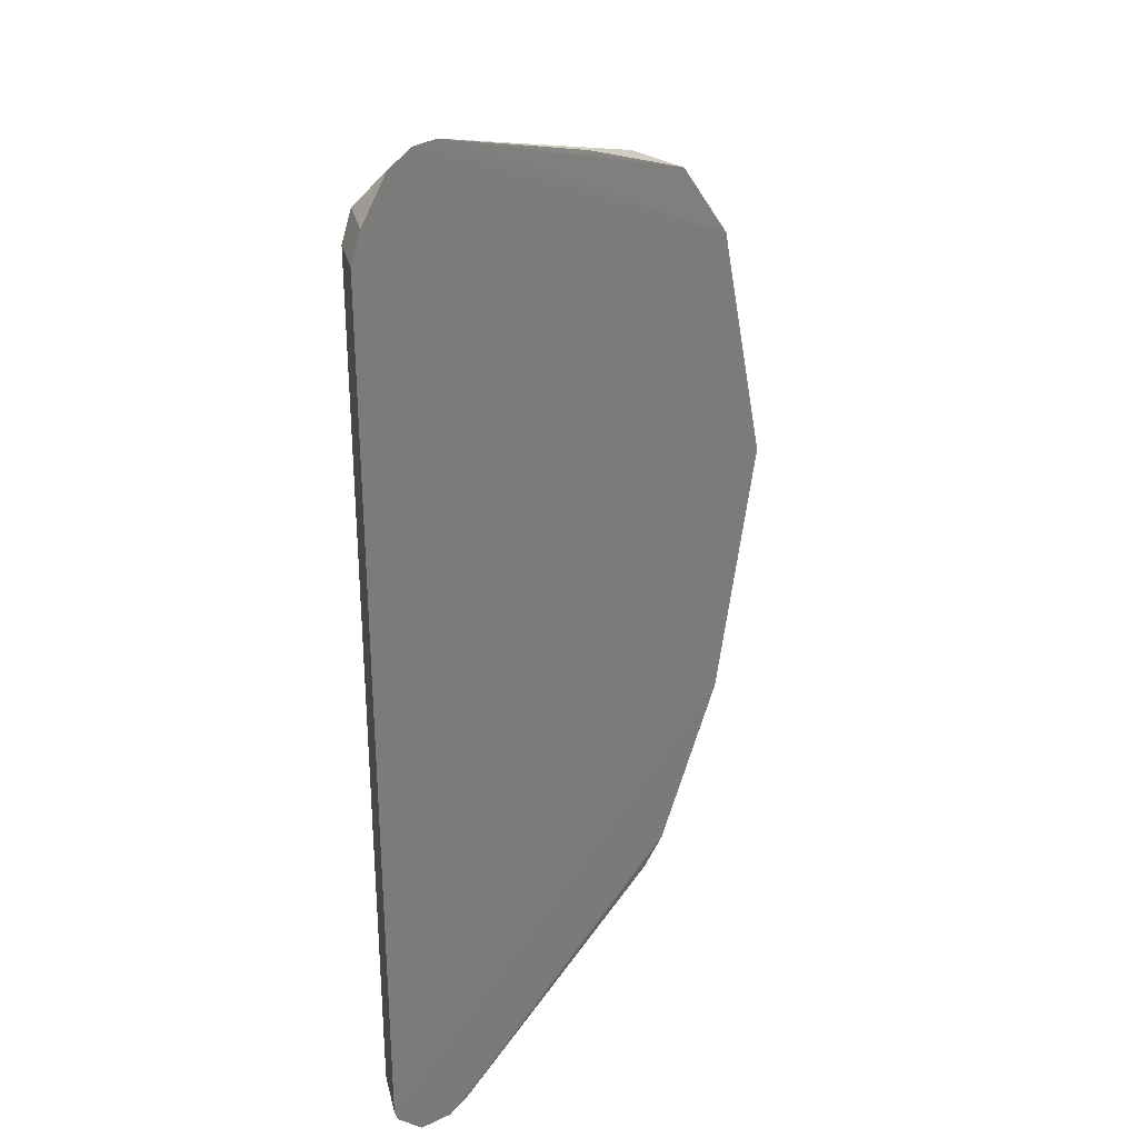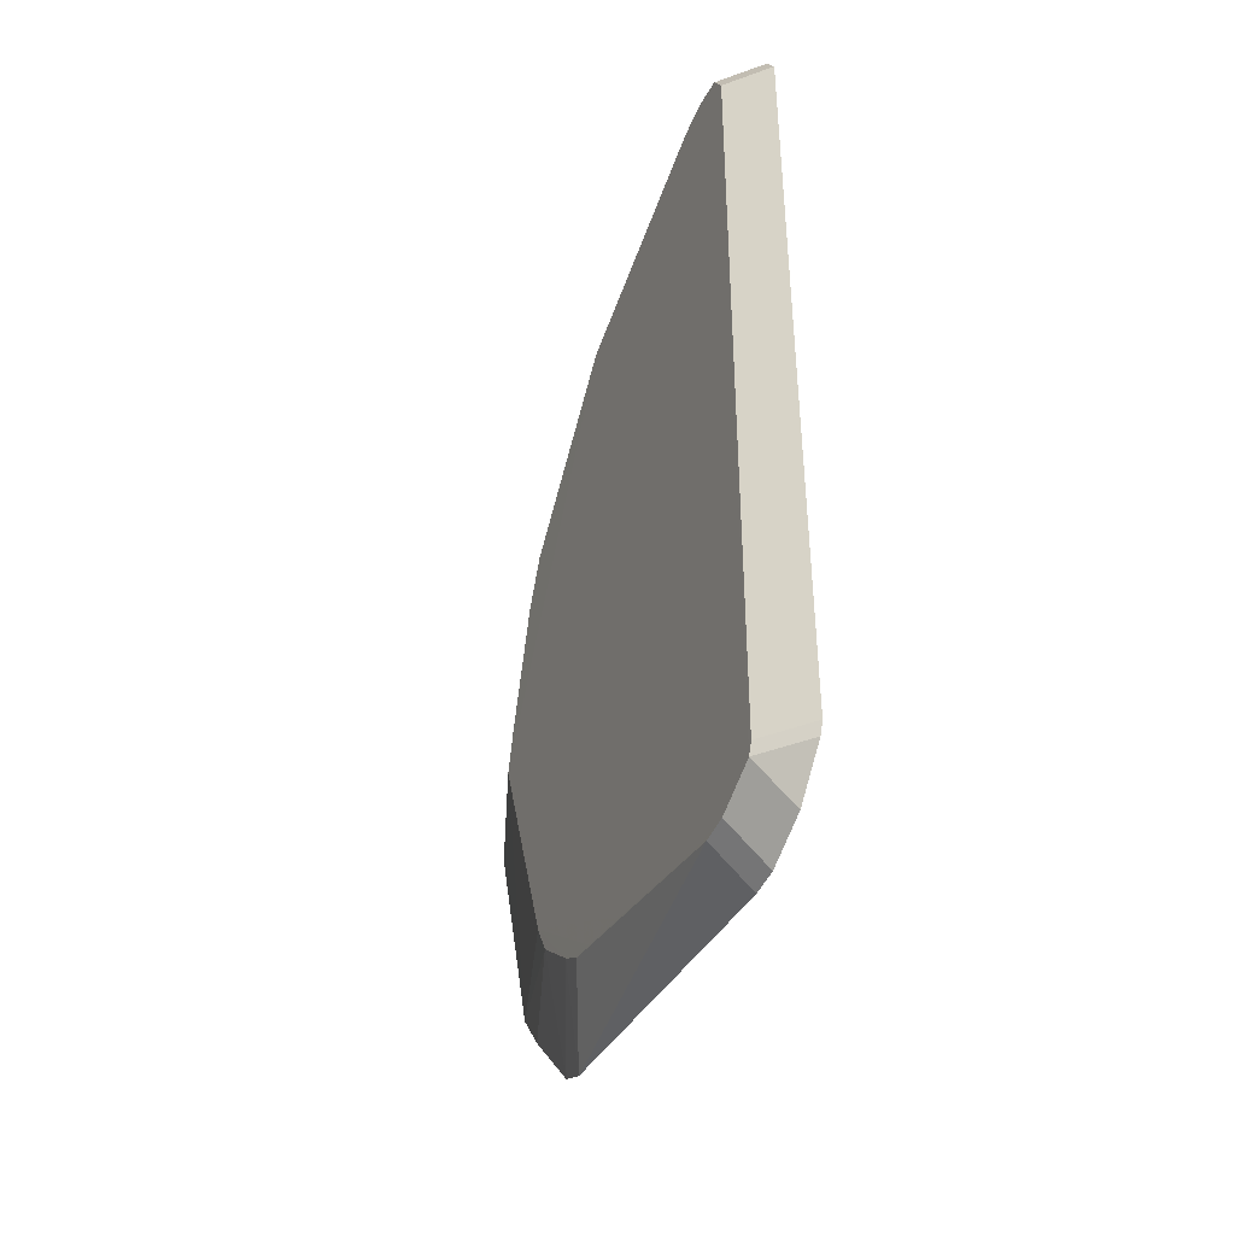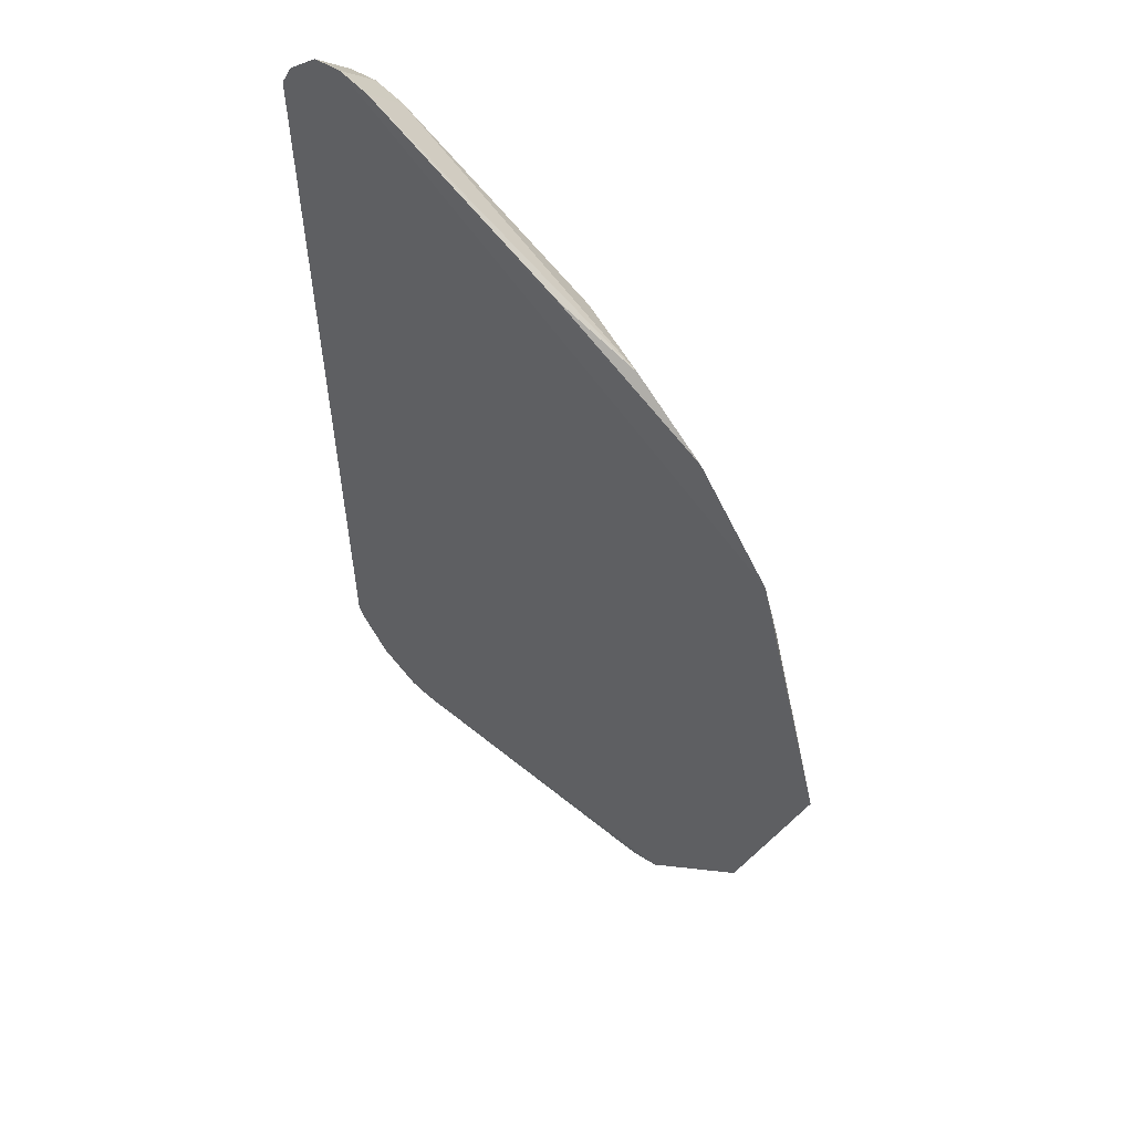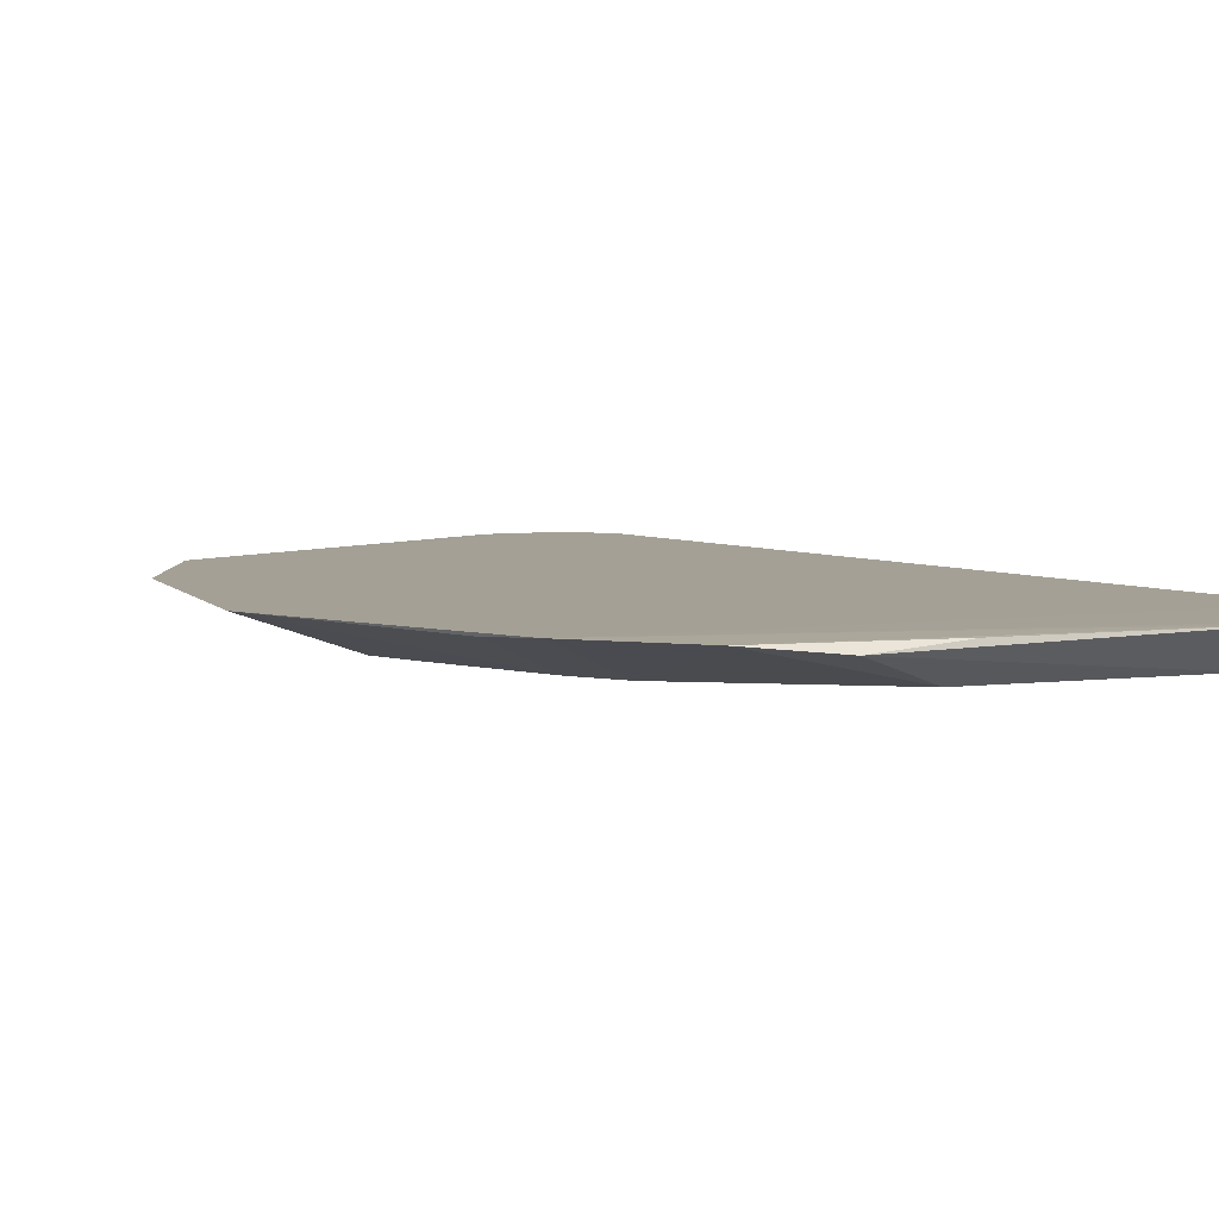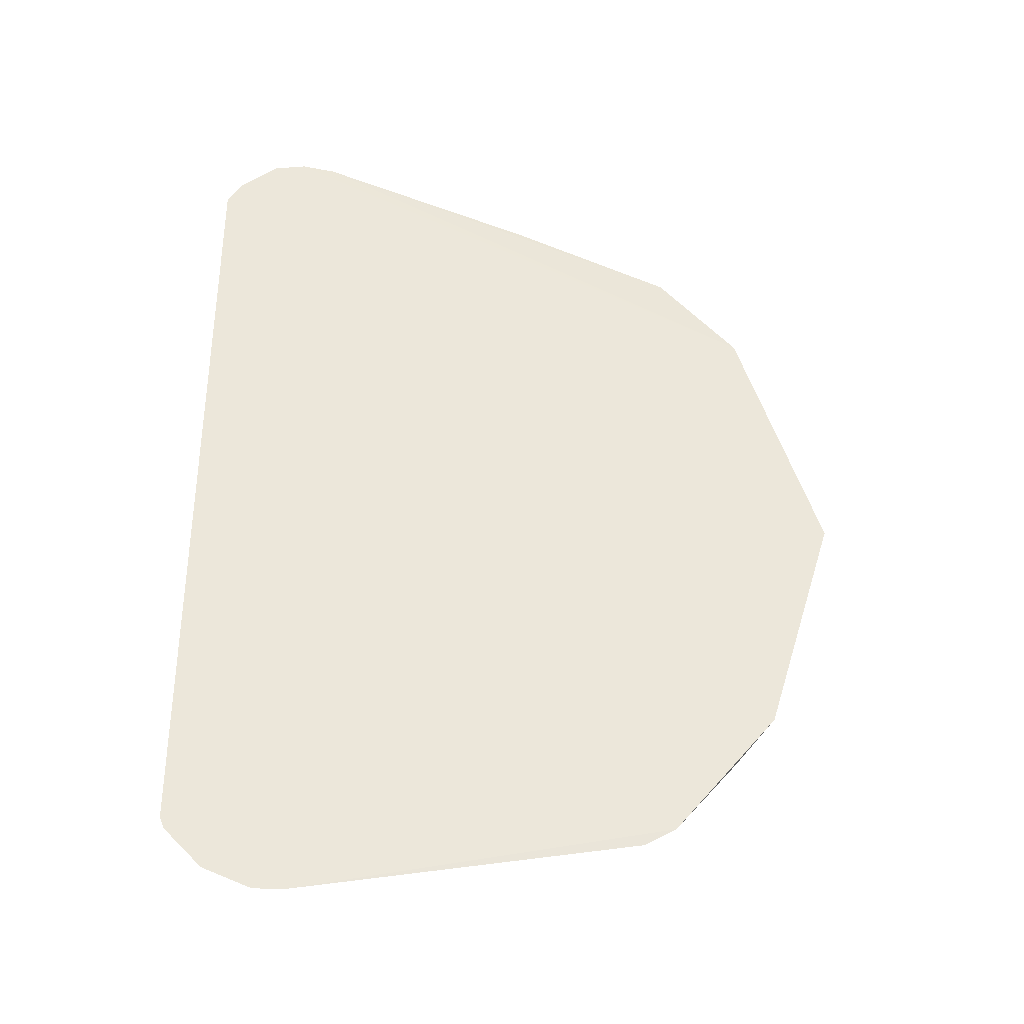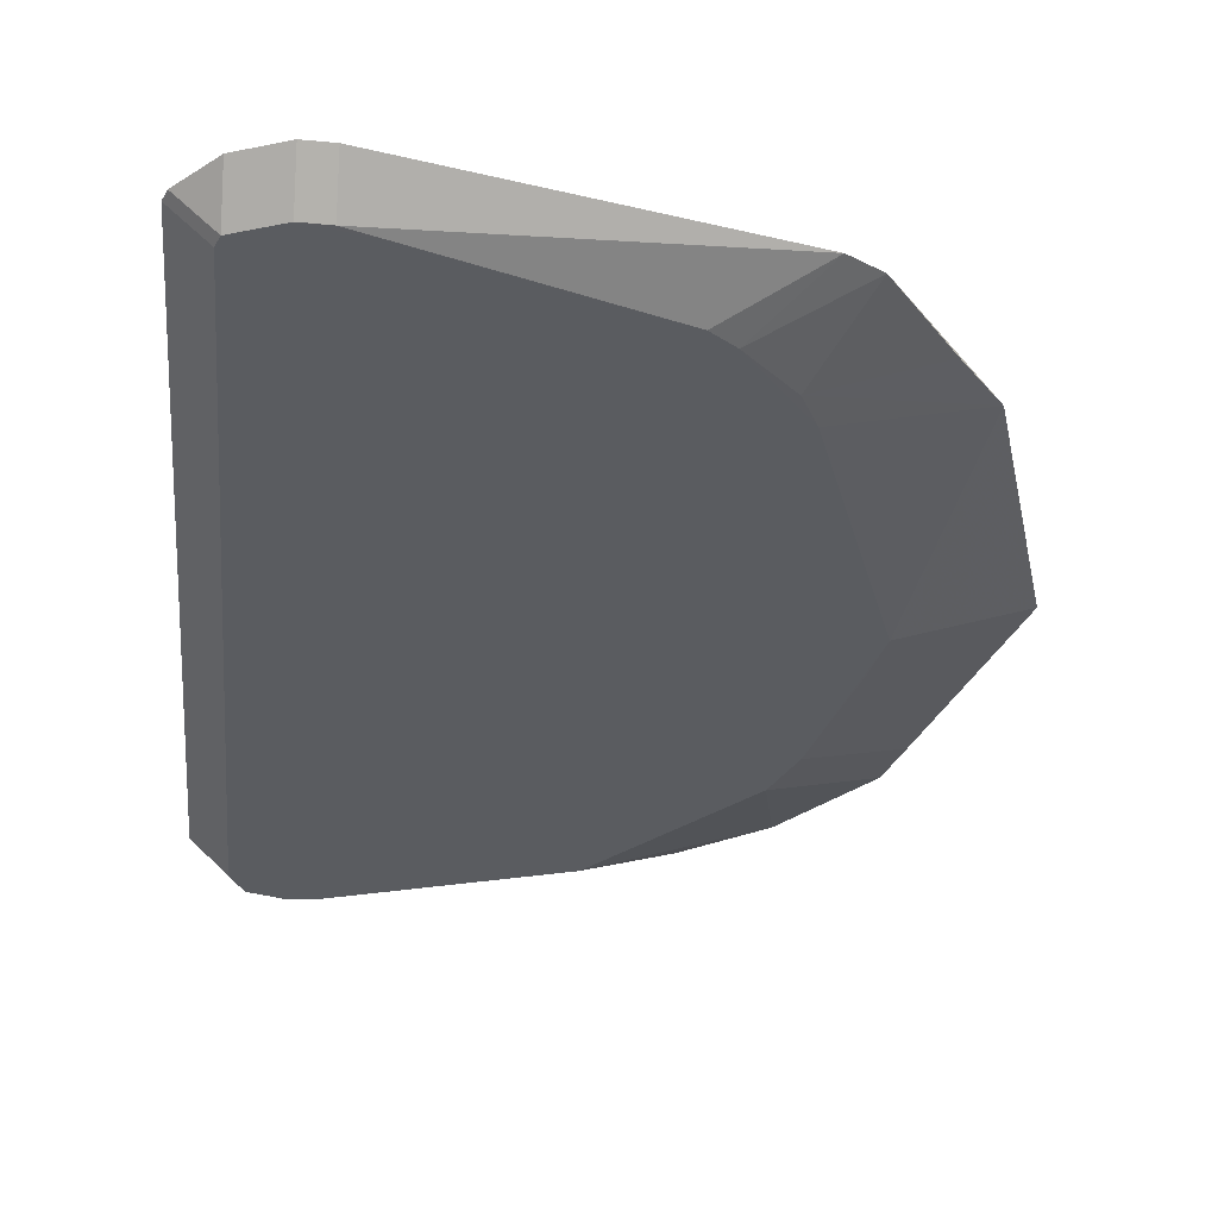
<metadata>
{"format":"obj","ext":"obj","renderer":"f3d","projection":"perspective","resolution":1024,"background":"white","views":[{"elev":27.6,"azim":-57.4,"up":"+Y"},{"elev":-47.1,"azim":-112.4,"up":"+Y"},{"elev":56.5,"azim":45.9,"up":"+Y"},{"elev":6.0,"azim":142.9,"up":"+Z"},{"elev":-40.1,"azim":-9.4,"up":"+Y"},{"elev":-34.2,"azim":-4.8,"up":"+Z"}]}
</metadata>
<code>
v 0.004712 -0.09361 0.008748
v 0.004712 -0.08649 0.00162
v -0.01758 -0.08115 0.008742
v -0.01045 -0.08115 0.001614
v -0.0005299 -0.09385 0.008743
v -0.0005299 -0.08672 0.001615
v 0.04692 0.08071 0.008724
v 0.04692 0.07358 0.001596
v 0.0699 -0.05112 0.001612
v 0.04731 -0.07181 0.001617
v 0.07582 -0.07452 0.009207
v 0.06964 -0.07835 0.008887
v 0.08823 -0.05874 0.008706
v 0.01076 -0.08435 0.001616
v 0.02257 -0.08019 0.001613
v 0.09637 -0.0481 0.009411
v -0.01668 -0.08342 0.008737
v -0.00955 -0.09055 0.008737
v -0.00955 -0.08342 0.001609
v 0.06656 -0.05775 0.001629
v 0.05265 -0.07017 0.001624
v 0.03501 -0.07583 0.001614
v 0.08592 0.009014 0.001621
v 0.06348 0.07601 0.007163
v 0.09793 0.04135 0.008772
v 0.07934 0.06879 0.008878
v -0.003093 0.09472 0.008745
v -0.003093 0.08759 0.001617
v 0.08786 -0.0004465 0.001606
v 0.07497 0.0445 0.001618
v 0.09515 0.05175 0.009328
v -0.01932 0.08047 0.008742
v -0.0122 0.08047 0.001614
v 0.08057 0.04186 0.003062
v 0.06348 0.07601 0.007162
v -0.0166 0.08564 0.008742
v -0.009472 0.09277 0.008742
v -0.009472 0.08564 0.001614
v 0.003563 0.09421 0.00874
v 0.003563 0.08708 0.001612
v 0.111 0.0003694 0.009465
v 0.05722 -0.06679 0.001627
v 0.07936 0.03444 0.001616
f 16 29 41
f 3 11 16
f 16 41 32
f 32 3 16
f 5 11 18
f 20 11 42
f 11 12 42
f 42 12 21
f 9 16 20
f 29 16 9
f 20 42 9
f 9 42 21
f 35 26 8
f 40 35 8
f 13 11 20
f 20 16 13
f 13 16 11
f 17 11 3
f 17 18 11
f 27 37 31
f 32 41 31
f 43 29 8
f 1 11 5
f 1 12 11
f 19 33 8
f 8 29 19
f 29 9 19
f 18 17 19
f 8 33 38
f 38 40 8
f 32 31 36
f 36 31 37
f 37 38 36
f 41 29 23
f 23 43 41
f 29 43 23
f 34 31 25
f 25 43 34
f 25 31 41
f 41 43 25
f 34 43 30
f 30 31 34
f 30 43 8
f 26 31 30
f 8 26 30
f 33 19 4
f 22 19 9
f 12 1 2
f 21 12 2
f 26 35 24
f 24 7 26
f 35 40 39
f 39 24 35
f 7 24 39
f 26 7 39
f 39 31 26
f 27 31 39
f 40 38 28
f 10 9 21
f 10 22 9
f 22 10 15
f 15 6 19
f 19 22 15
f 2 6 14
f 6 15 14
f 21 2 14
f 14 10 21
f 14 15 10
f 36 38 33
f 36 33 32
f 32 33 4
f 4 3 32
f 4 17 3
f 4 19 17
f 28 39 40
f 27 39 28
f 28 37 27
f 28 38 37
f 18 19 6
f 5 18 6
f 6 1 5
f 6 2 1

</code>
